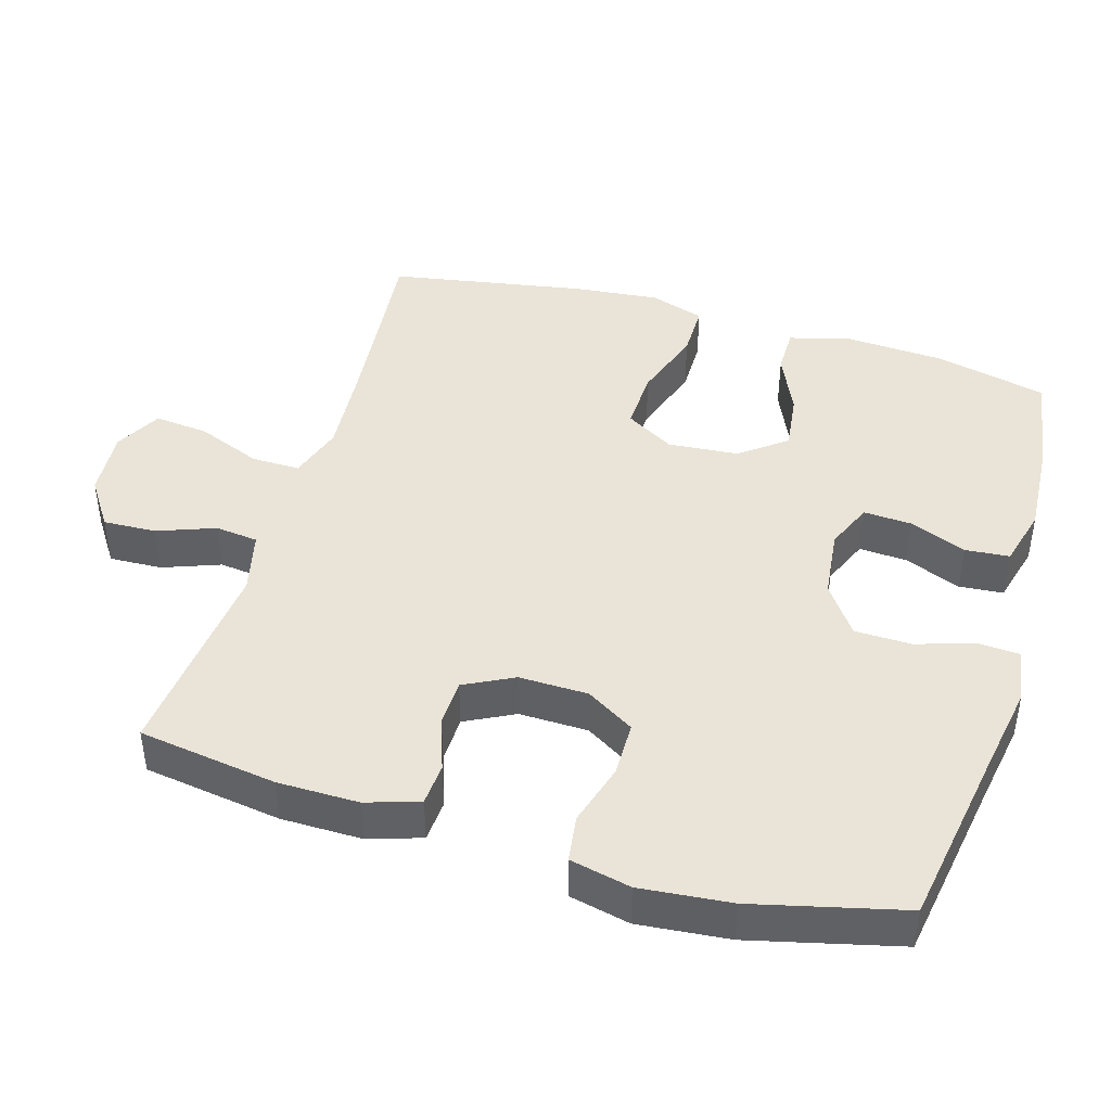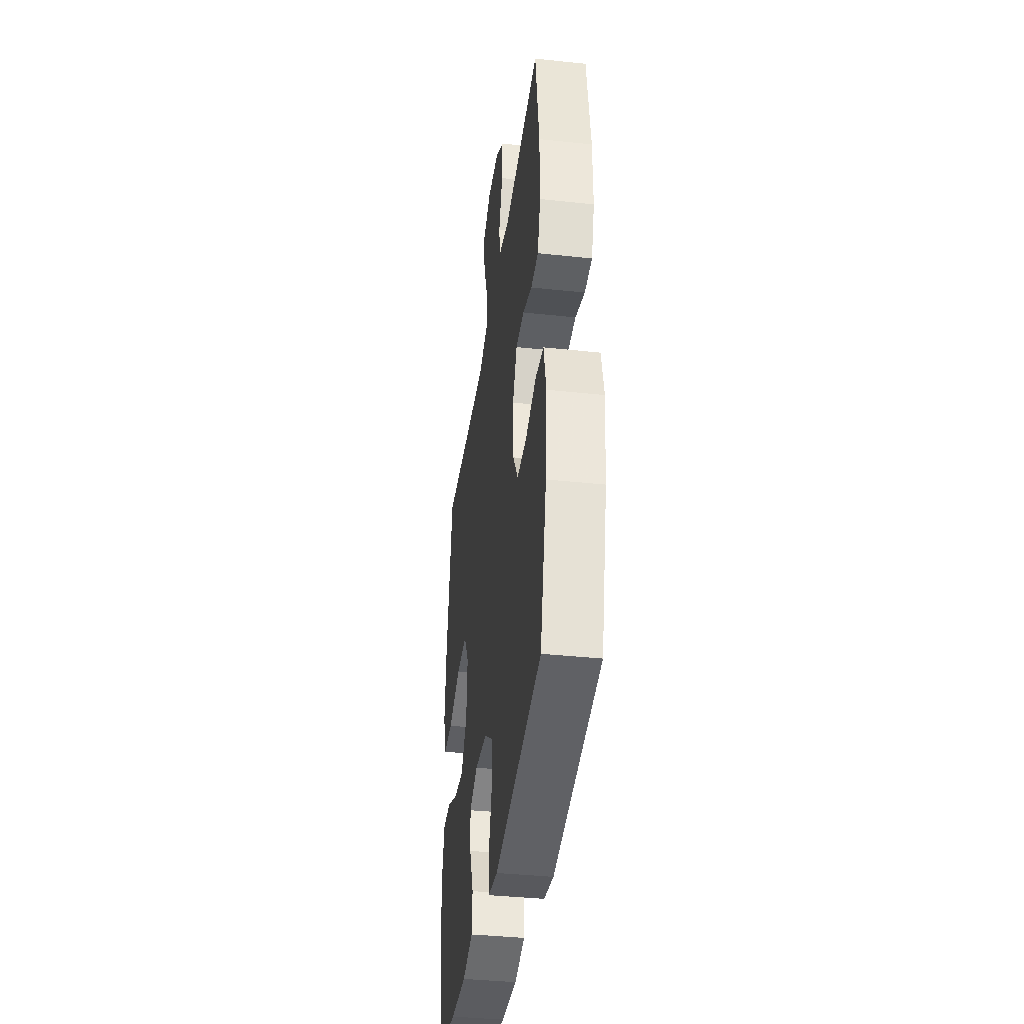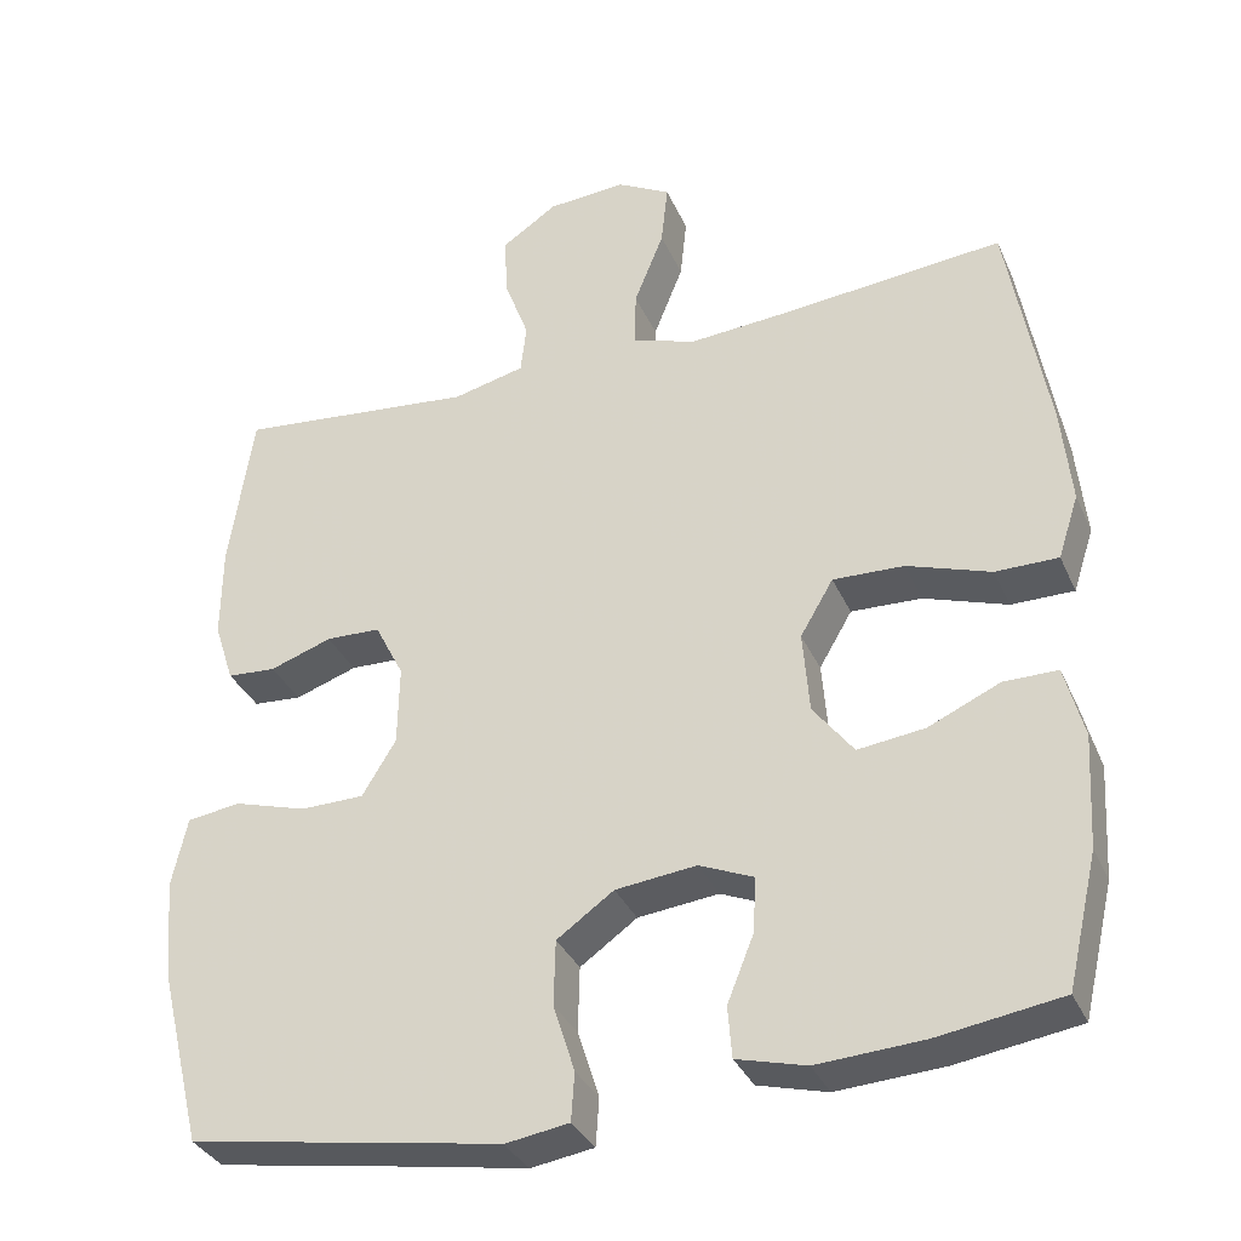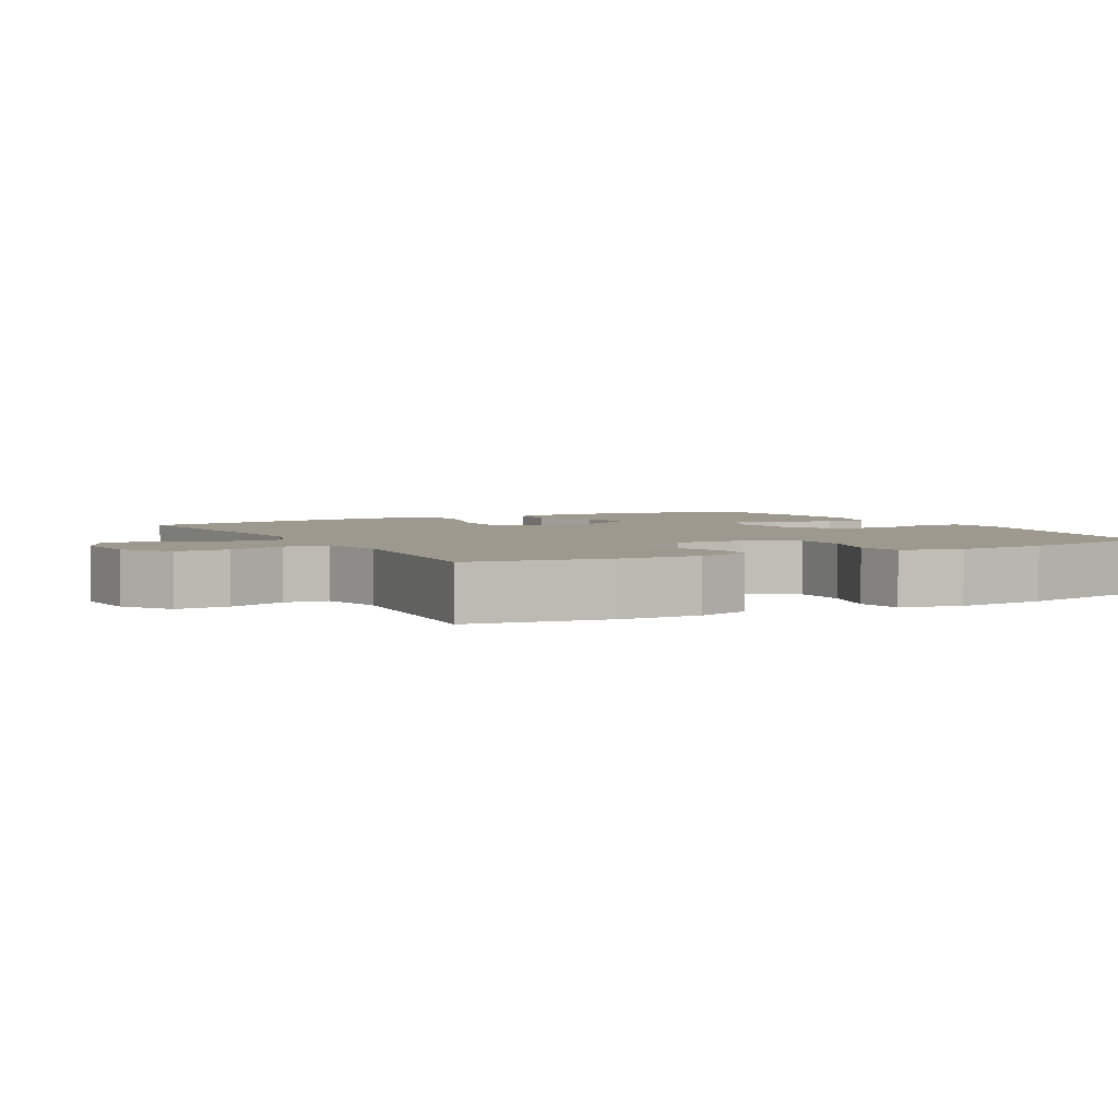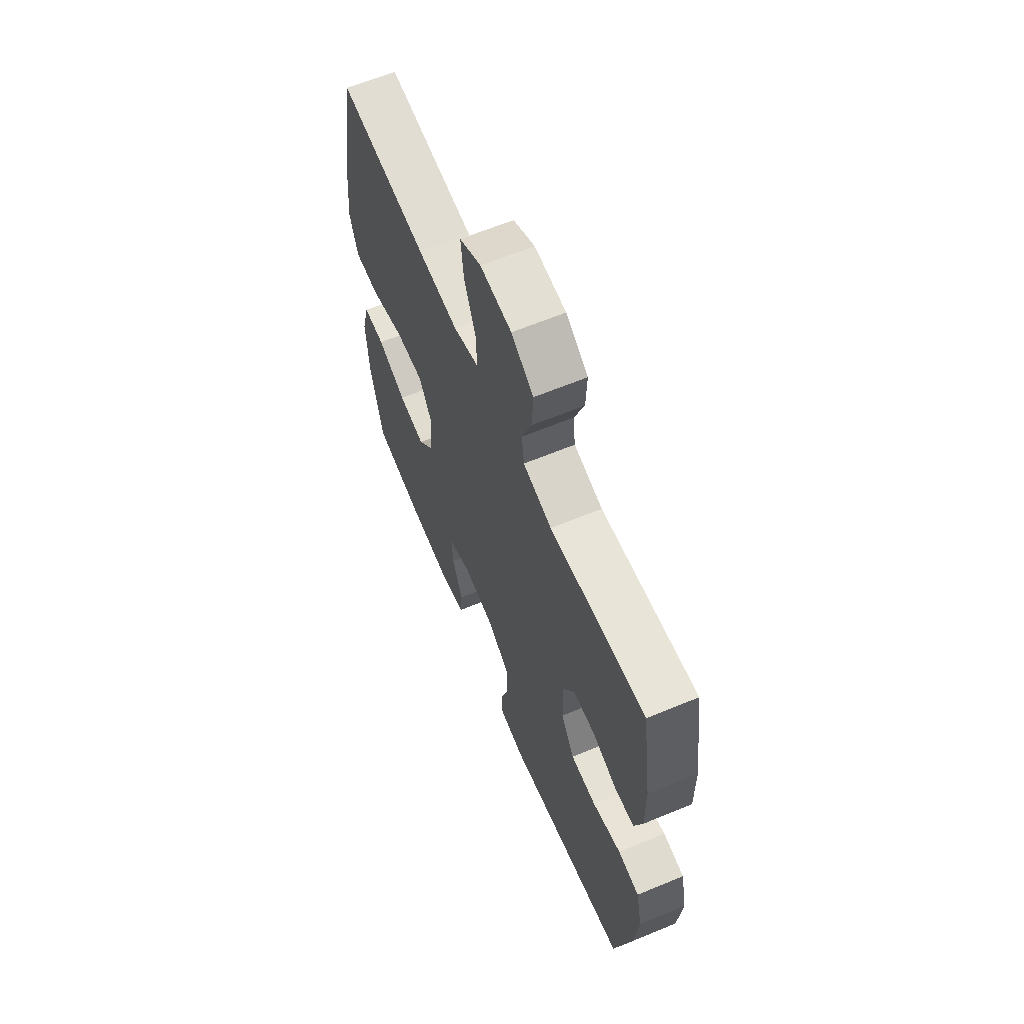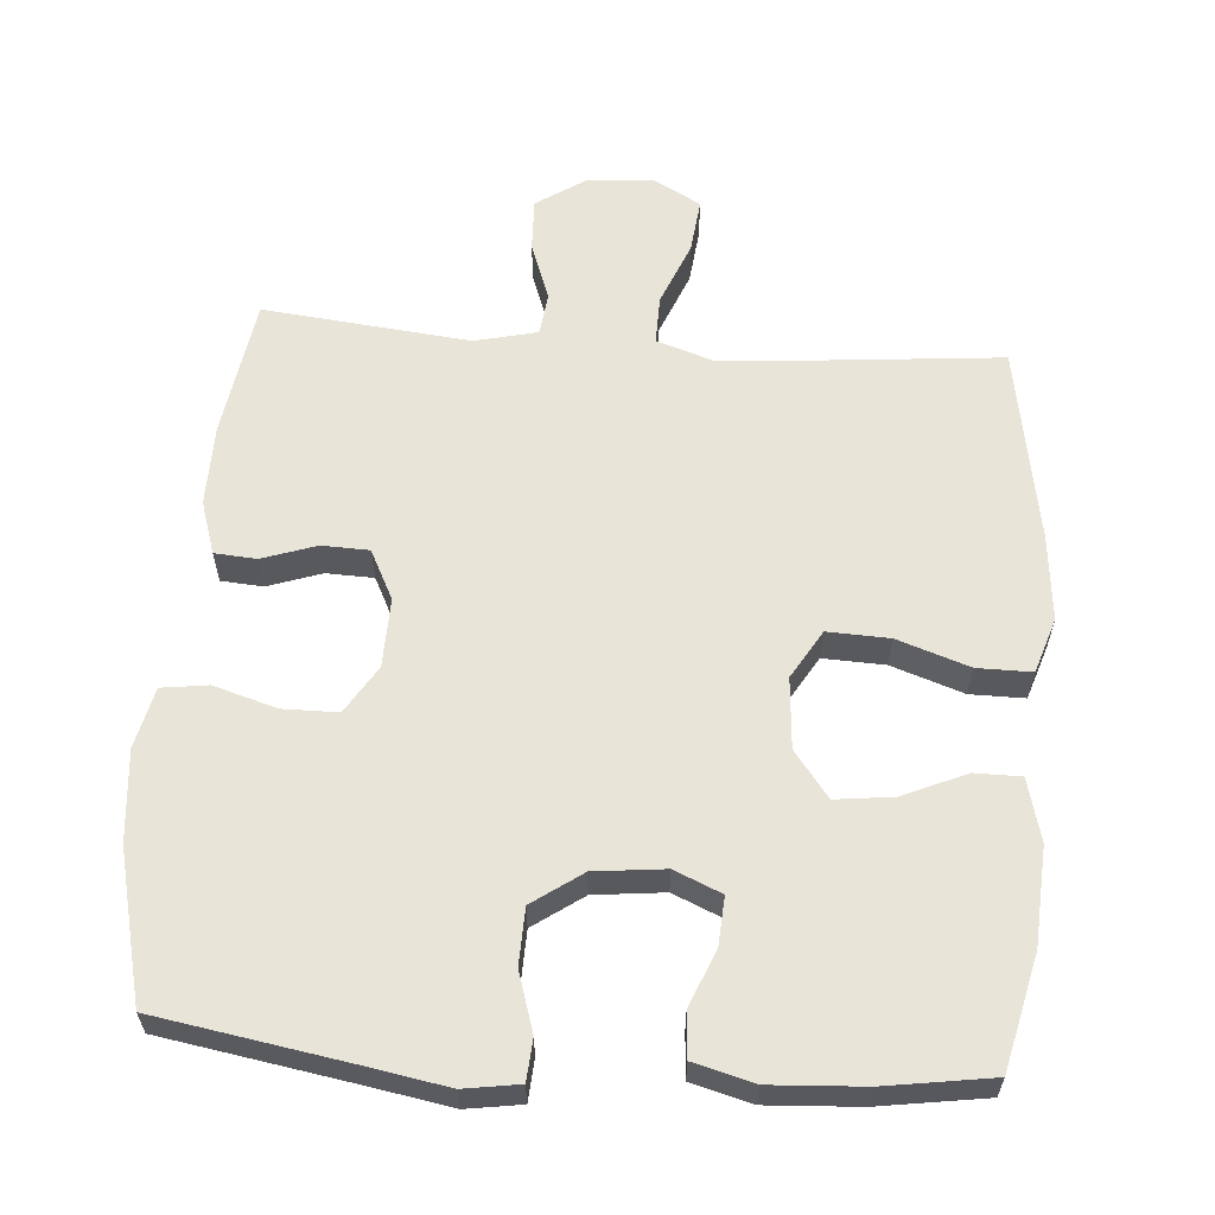
<metadata>
{"format":"obj","ext":"obj","renderer":"f3d","projection":"perspective","resolution":1024,"background":"white","views":[{"elev":43.5,"azim":106.5,"up":"+Y"},{"elev":-38.5,"azim":82.3,"up":"+Z"},{"elev":-33.9,"azim":-158.5,"up":"+Z"},{"elev":3.5,"azim":61.7,"up":"+Y"},{"elev":63.7,"azim":67.3,"up":"+Z"},{"elev":60.4,"azim":-175.5,"up":"+Y"}]}
</metadata>
<code>
v 0.5 0.07 0.5
v 0.529 0.07 0.306
v 0.53 0.07 0.192
v 0.506 0.07 0.118
v 0.447 0.07 0.114
v 0.372 0.07 0.14
v 0.306 0.07 0.138
v 0.271 0.07 0.069
v 0.273 0.07 -0.028
v 0.314 0.07 -0.095
v 0.391 0.07 -0.096
v 0.479 0.07 -0.07
v 0.544 0.07 -0.079
v 0.563 0.07 -0.164
v 0.551 0.07 -0.291
v 0.5 0.07 -0.5
v 0.237 0.07 -0.543
v 0.121 0.07 -0.563
v 0.044 0.07 -0.551
v 0.04 0.07 -0.493
v 0.066 0.07 -0.411
v 0.064 0.07 -0.332
v -0.005 0.07 -0.283
v -0.103 0.07 -0.272
v -0.169 0.07 -0.3
v -0.165 0.07 -0.367
v -0.133 0.07 -0.447
v -0.138 0.07 -0.509
v -0.222 0.07 -0.531
v -0.351 0.07 -0.523
v -0.5 0.07 -0.5
v -0.537 0.07 -0.341
v -0.545 0.07 -0.204
v -0.522 0.07 -0.117
v -0.457 0.07 -0.117
v -0.37 0.07 -0.156
v -0.289 0.07 -0.166
v -0.24 0.07 -0.102
v -0.232 0.07 -0.003
v -0.272 0.07 0.065
v -0.358 0.07 0.062
v -0.459 0.07 0.028
v -0.535 0.07 0.028
v -0.56 0.07 0.105
v -0.548 0.07 0.225
v -0.5 0.07 0.5
v -0.231 0.07 0.474
v -0.109 0.07 0.465
v -0.032 0.07 0.49
v -0.033 0.07 0.558
v -0.069 0.07 0.648
v -0.077 0.07 0.724
v -0.012 0.07 0.759
v 0.083 0.07 0.752
v 0.15 0.07 0.707
v 0.147 0.07 0.633
v 0.117 0.07 0.552
v 0.124 0.07 0.492
v 0.211 0.07 0.471
v 0.5 0 0.5
v 0.529 0 0.306
v 0.53 0 0.192
v 0.506 0 0.118
v 0.447 0 0.114
v 0.372 0 0.14
v 0.306 0 0.138
v 0.271 0 0.069
v 0.273 0 -0.028
v 0.314 0 -0.095
v 0.391 0 -0.096
v 0.479 0 -0.07
v 0.544 0 -0.079
v 0.563 0 -0.164
v 0.551 0 -0.291
v 0.5 0 -0.5
v 0.237 0 -0.543
v 0.121 0 -0.563
v 0.044 0 -0.551
v 0.04 0 -0.493
v 0.066 0 -0.411
v 0.064 0 -0.332
v -0.005 0 -0.283
v -0.103 0 -0.272
v -0.169 0 -0.3
v -0.165 0 -0.367
v -0.133 0 -0.447
v -0.138 0 -0.509
v -0.222 0 -0.531
v -0.351 0 -0.523
v -0.5 0 -0.5
v -0.537 0 -0.341
v -0.545 0 -0.204
v -0.522 0 -0.117
v -0.457 0 -0.117
v -0.37 0 -0.156
v -0.289 0 -0.166
v -0.24 0 -0.102
v -0.232 0 -0.003
v -0.272 0 0.065
v -0.358 0 0.062
v -0.459 0 0.028
v -0.535 0 0.028
v -0.56 0 0.105
v -0.548 0 0.225
v -0.5 0 0.5
v -0.231 0 0.474
v -0.109 0 0.465
v -0.032 0 0.49
v -0.033 0 0.558
v -0.069 0 0.648
v -0.077 0 0.724
v -0.012 0 0.759
v 0.083 0 0.752
v 0.15 0 0.707
v 0.147 0 0.633
v 0.117 0 0.552
v 0.124 0 0.492
v 0.211 0 0.471
f 54 55 56 57
f 54 57 58
f 53 54 58
f 50 51 52 53
f 49 50 53 58
f 48 49 58 59
f 44 45 46 47
f 44 47 48
f 41 42 43 44
f 40 41 44 48
f 39 40 48 59
f 33 34 35 36
f 33 36 37
f 32 33 37
f 31 32 37
f 30 31 37 38
f 26 27 28 29
f 25 26 29 30
f 18 19 20 21
f 17 18 21 22
f 16 17 22
f 15 16 22 23
f 11 12 13 14
f 10 11 14 15
f 3 4 5 6
f 3 6 7
f 2 3 7
f 1 2 7
f 38 39 59 1
f 25 30 38
f 24 25 38 1
f 10 15 23 24
f 9 10 24
f 8 9 24
f 7 8 24
f 1 7 24
f 116 115 114 113
f 117 116 113
f 117 113 112
f 112 111 110 109
f 117 112 109 108
f 118 117 108 107
f 106 105 104 103
f 107 106 103
f 103 102 101 100
f 107 103 100 99
f 118 107 99 98
f 95 94 93 92
f 96 95 92
f 96 92 91
f 96 91 90
f 97 96 90 89
f 88 87 86 85
f 89 88 85 84
f 80 79 78 77
f 81 80 77 76
f 81 76 75
f 82 81 75 74
f 73 72 71 70
f 74 73 70 69
f 65 64 63 62
f 66 65 62
f 66 62 61
f 66 61 60
f 60 118 98 97
f 97 89 84
f 60 97 84 83
f 83 82 74 69
f 83 69 68
f 83 68 67
f 83 67 66
f 83 66 60
f 1 60 61 2
f 2 61 62 3
f 3 62 63 4
f 4 63 64 5
f 5 64 65 6
f 6 65 66 7
f 7 66 67 8
f 8 67 68 9
f 9 68 69 10
f 10 69 70 11
f 11 70 71 12
f 12 71 72 13
f 13 72 73 14
f 14 73 74 15
f 15 74 75 16
f 16 75 76 17
f 17 76 77 18
f 18 77 78 19
f 19 78 79 20
f 20 79 80 21
f 21 80 81 22
f 22 81 82 23
f 23 82 83 24
f 24 83 84 25
f 25 84 85 26
f 26 85 86 27
f 27 86 87 28
f 28 87 88 29
f 29 88 89 30
f 30 89 90 31
f 31 90 91 32
f 32 91 92 33
f 33 92 93 34
f 34 93 94 35
f 35 94 95 36
f 36 95 96 37
f 37 96 97 38
f 38 97 98 39
f 39 98 99 40
f 40 99 100 41
f 41 100 101 42
f 42 101 102 43
f 43 102 103 44
f 44 103 104 45
f 45 104 105 46
f 46 105 106 47
f 47 106 107 48
f 48 107 108 49
f 49 108 109 50
f 50 109 110 51
f 51 110 111 52
f 52 111 112 53
f 53 112 113 54
f 54 113 114 55
f 55 114 115 56
f 56 115 116 57
f 57 116 117 58
f 58 117 118 59
f 59 118 60 1

</code>
